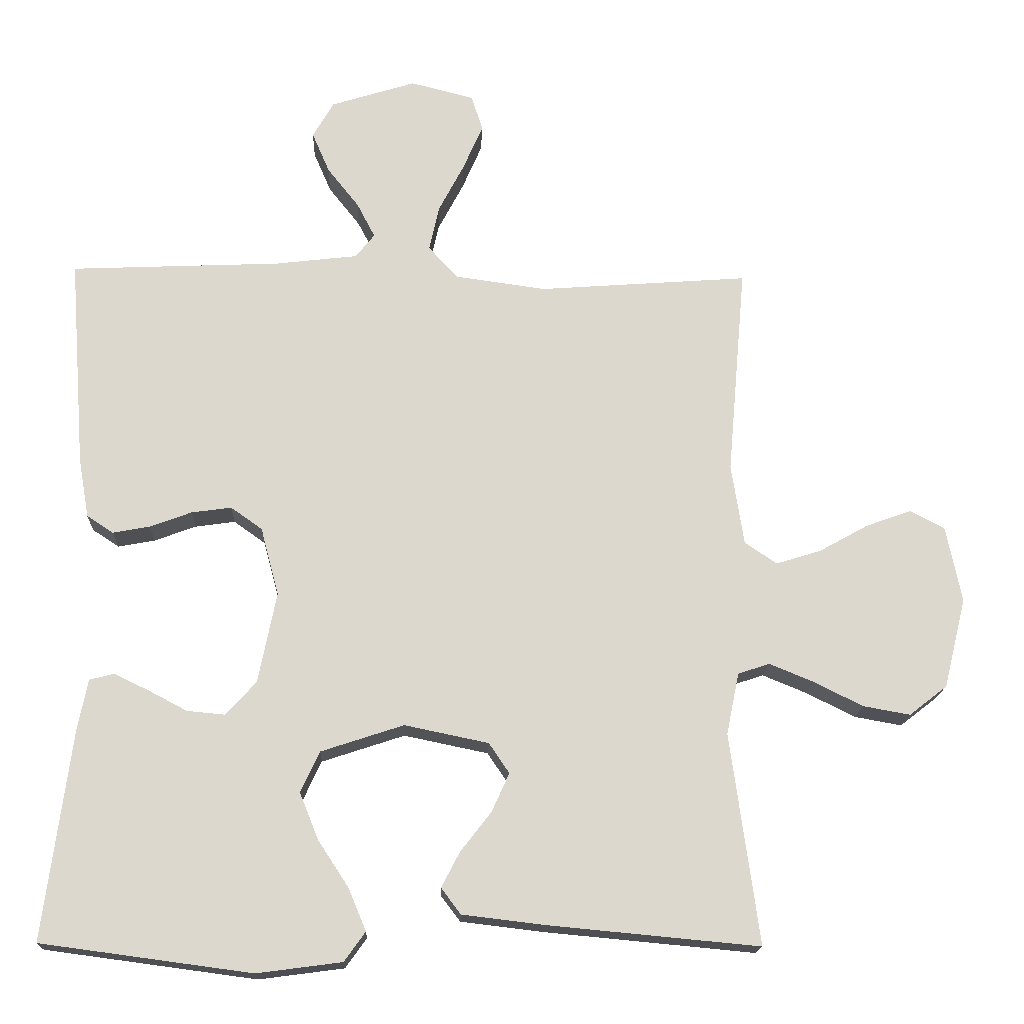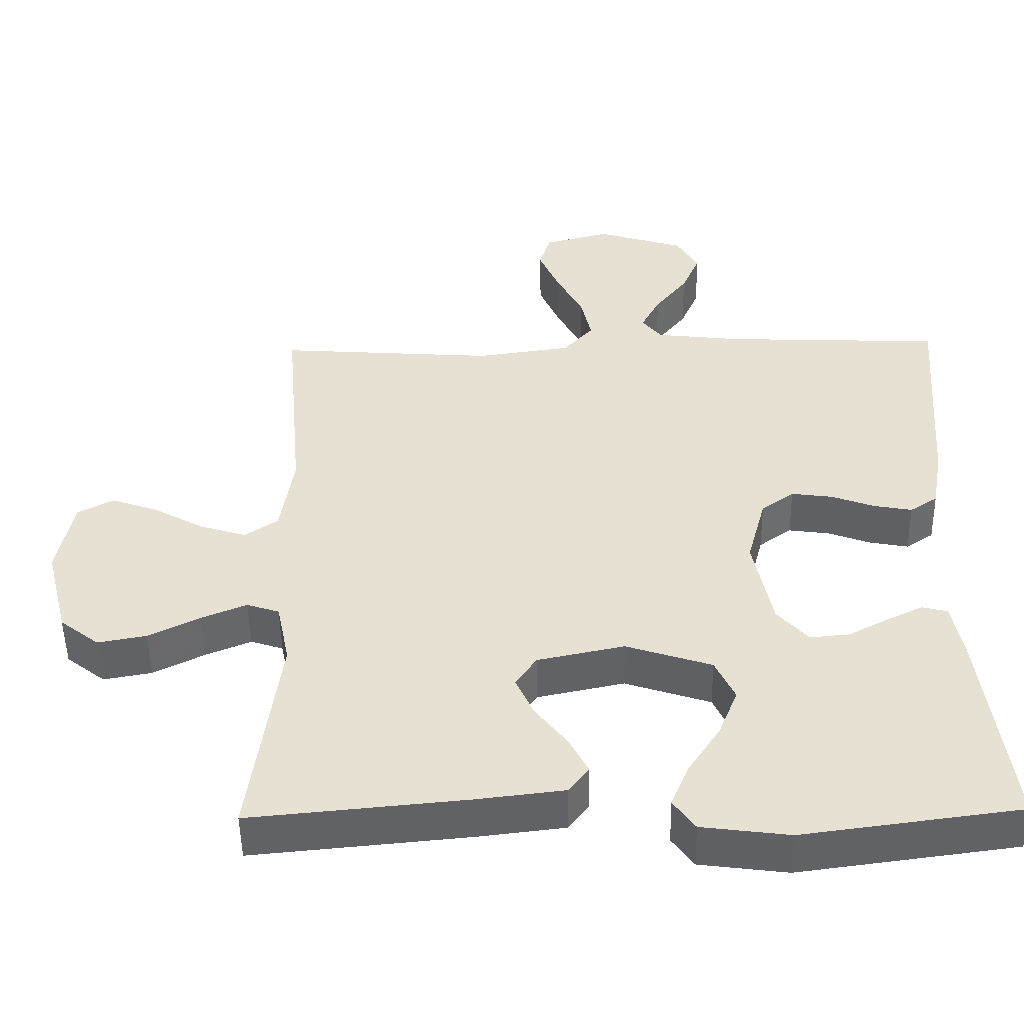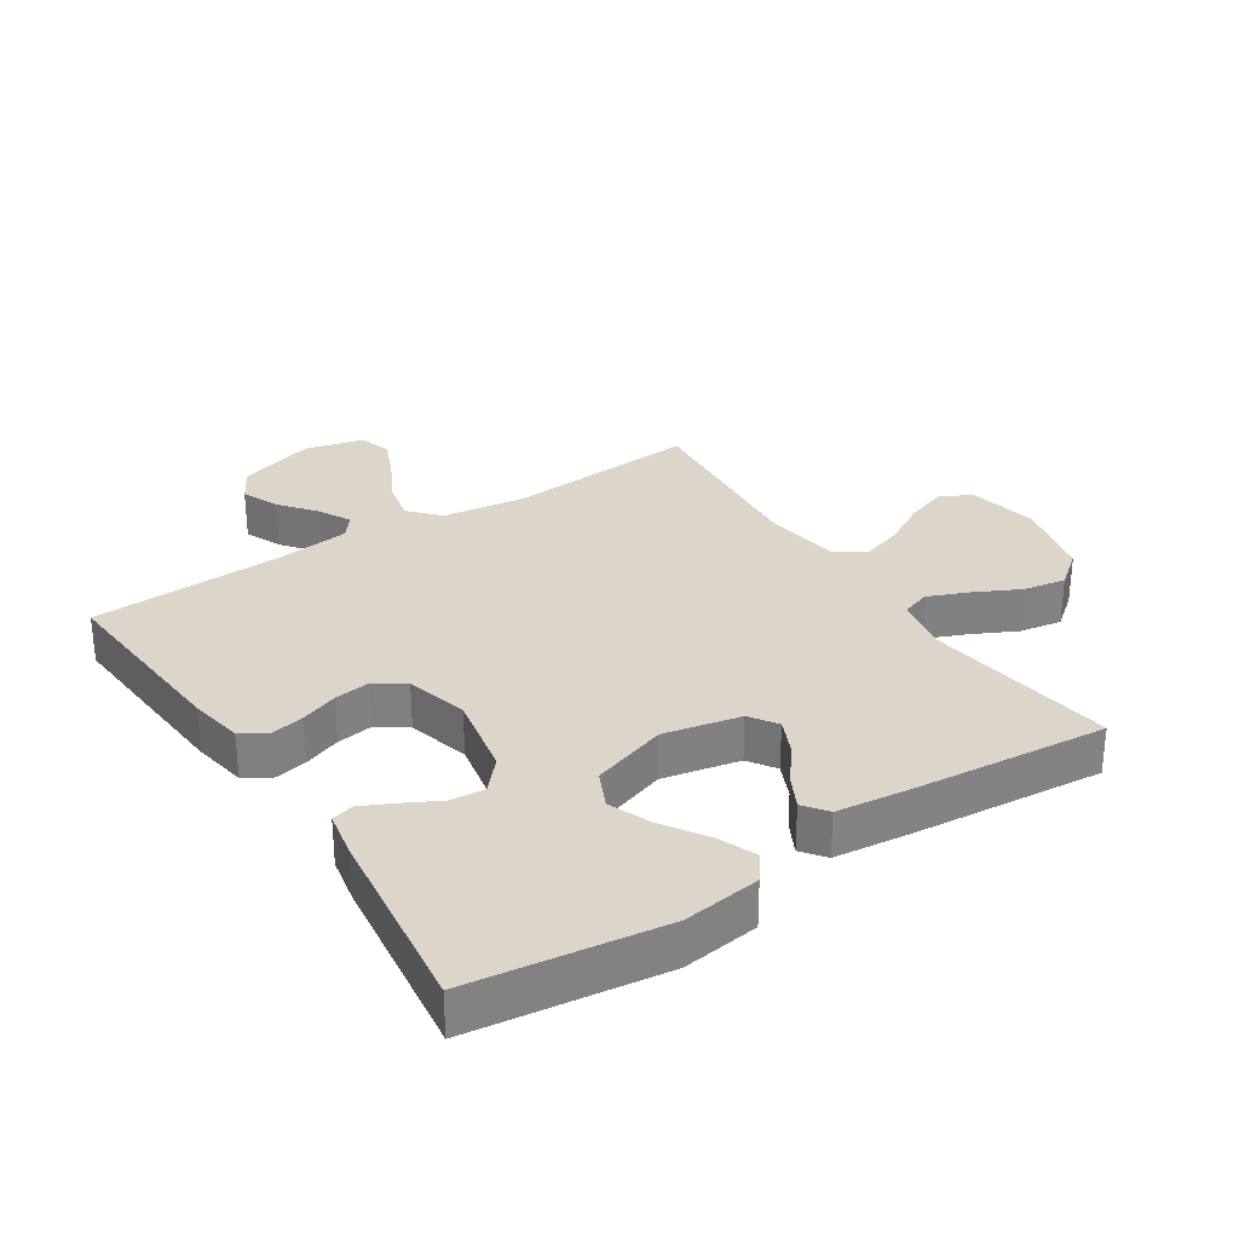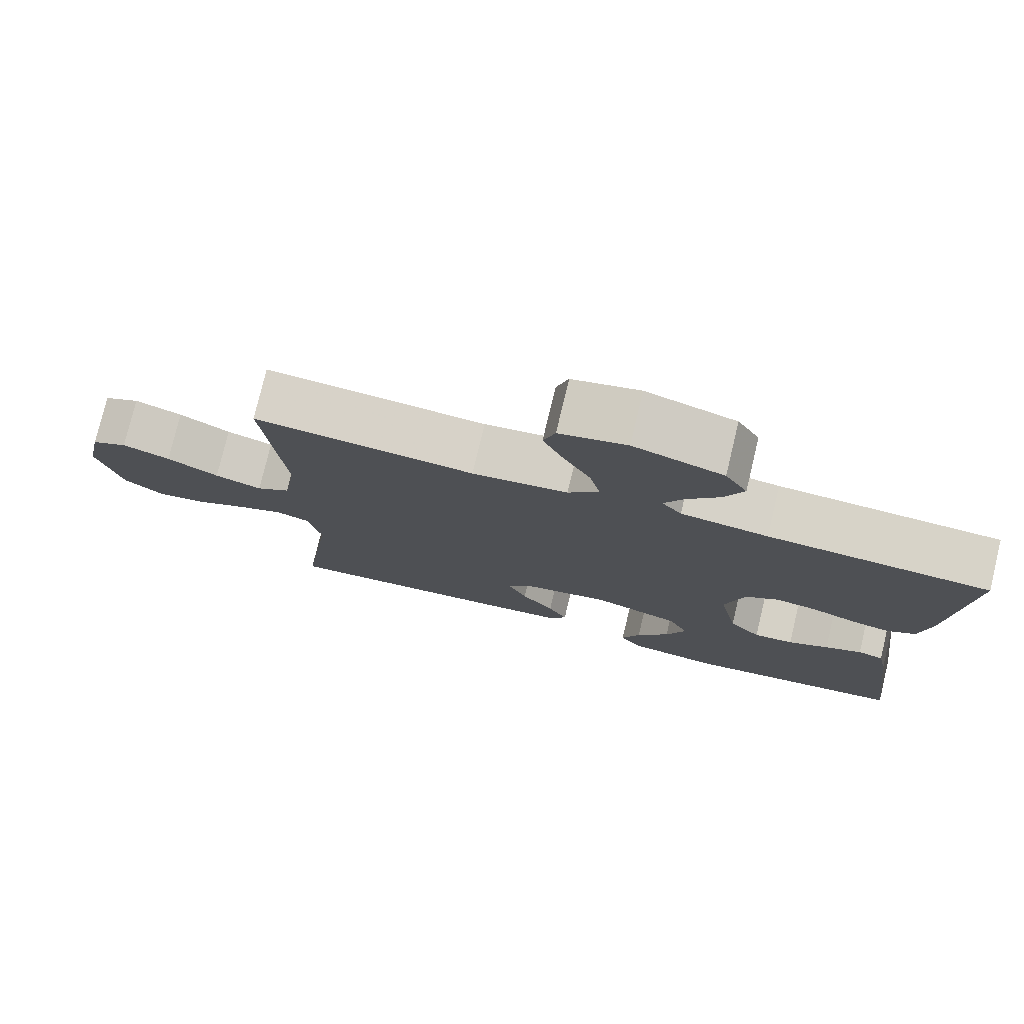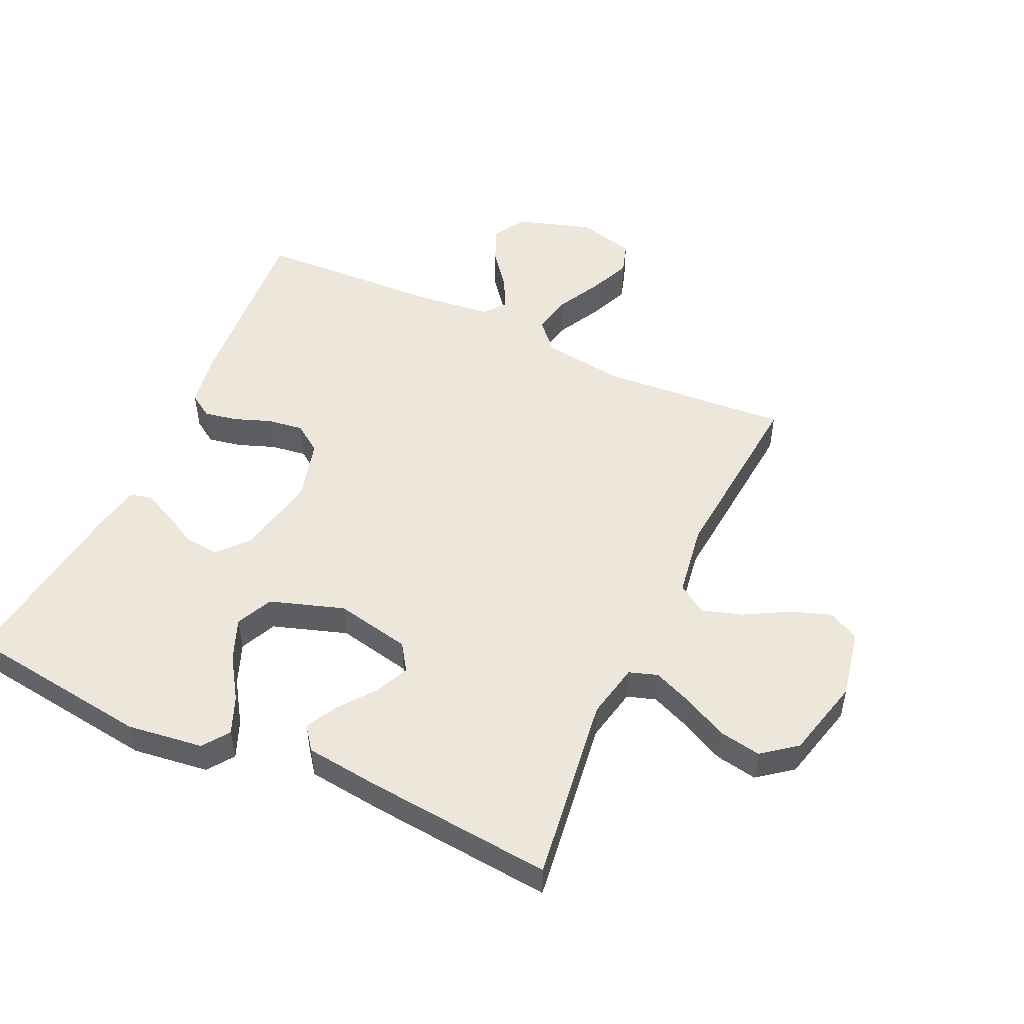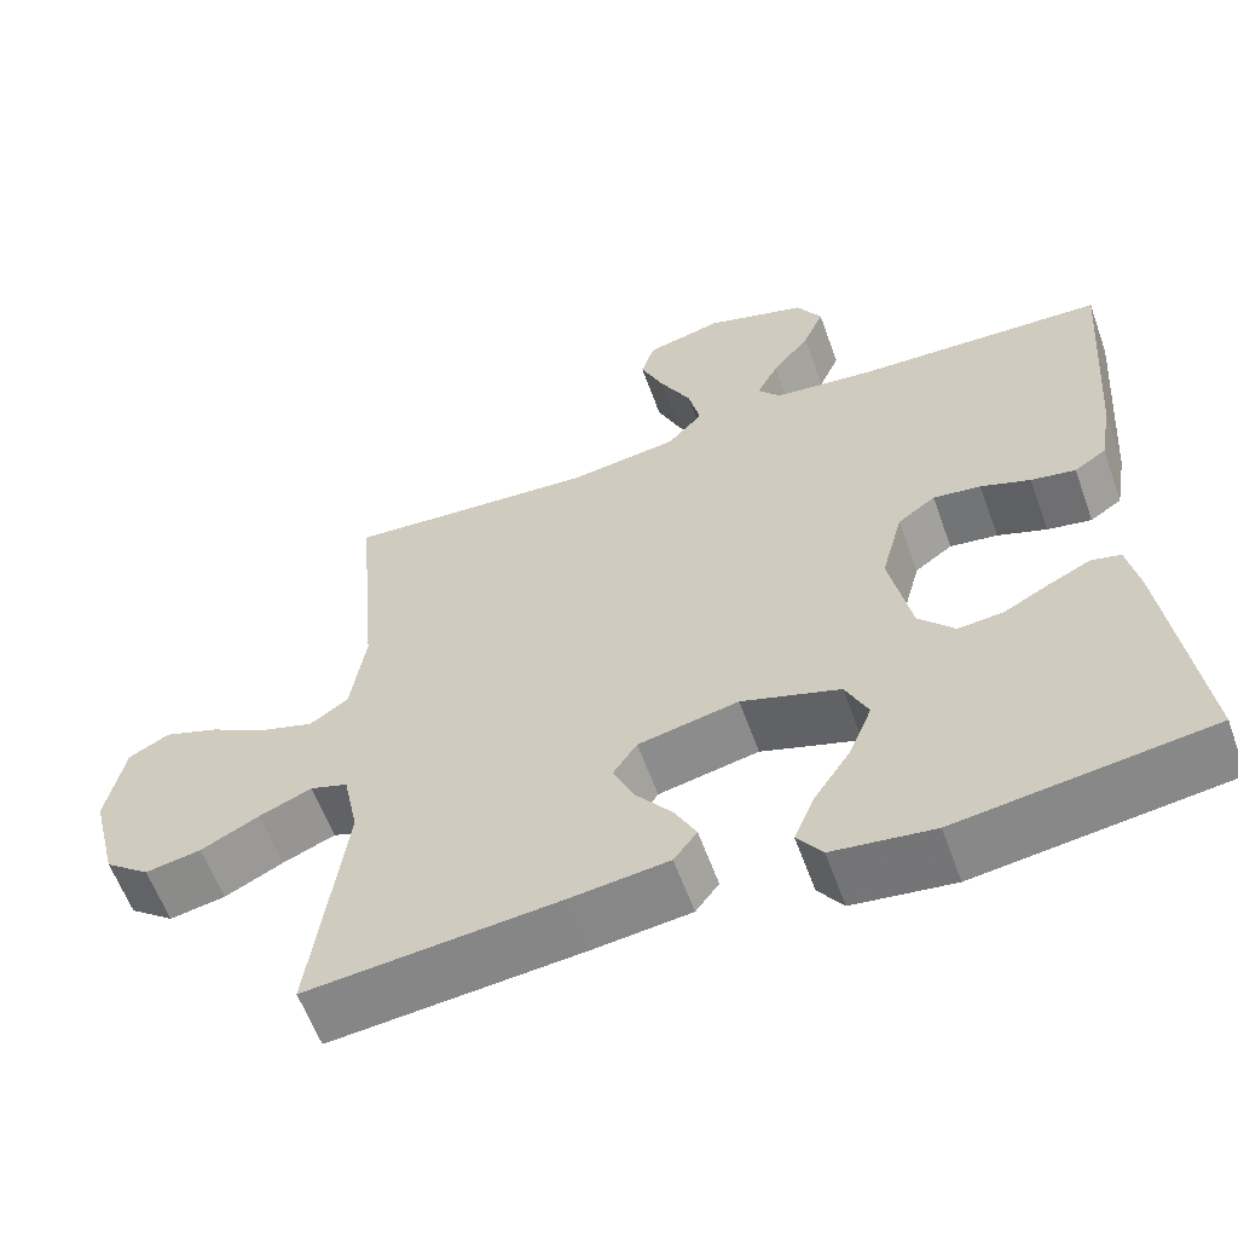
<metadata>
{"format":"obj","ext":"obj","renderer":"f3d","projection":"perspective","resolution":1024,"background":"white","views":[{"elev":-17.4,"azim":177.9,"up":"+Z"},{"elev":-50.0,"azim":1.0,"up":"+Z"},{"elev":30.1,"azim":146.8,"up":"+Y"},{"elev":77.4,"azim":13.5,"up":"+Z"},{"elev":50.8,"azim":-155.2,"up":"+Y"},{"elev":-59.9,"azim":19.8,"up":"+Z"}]}
</metadata>
<code>
v 0.5 0.07 -0.5
v 0.2 0.07 -0.54
v 0.079 0.07 -0.524
v 0.049 0.07 -0.482
v 0.074 0.07 -0.422
v 0.118 0.07 -0.355
v 0.145 0.07 -0.288
v 0.118 0.07 -0.23
v 0 0.07 -0.191
v -0.12 0.07 -0.216
v -0.149 0.07 -0.259
v -0.124 0.07 -0.314
v -0.08 0.07 -0.371
v -0.054 0.07 -0.421
v -0.082 0.07 -0.458
v -0.2 0.07 -0.472
v -0.5 0.07 -0.5
v -0.459 0.07 -0.2
v -0.477 0.07 -0.112
v -0.522 0.07 -0.097
v -0.585 0.07 -0.123
v -0.655 0.07 -0.158
v -0.722 0.07 -0.17
v -0.776 0.07 -0.128
v -0.808 0.07 0
v -0.786 0.07 0.109
v -0.737 0.07 0.135
v -0.672 0.07 0.112
v -0.602 0.07 0.073
v -0.538 0.07 0.053
v -0.492 0.07 0.084
v -0.474 0.07 0.2
v -0.5 0.07 0.5
v -0.2 0.07 0.478
v -0.07 0.07 0.496
v -0.028 0.07 0.542
v -0.042 0.07 0.606
v -0.079 0.07 0.677
v -0.107 0.07 0.742
v -0.091 0.07 0.793
v 0 0.07 0.816
v 0.121 0.07 0.778
v 0.151 0.07 0.726
v 0.126 0.07 0.668
v 0.081 0.07 0.611
v 0.055 0.07 0.561
v 0.082 0.07 0.527
v 0.2 0.07 0.513
v 0.5 0.07 0.5
v 0.477 0.07 0.2
v 0.462 0.07 0.114
v 0.424 0.07 0.089
v 0.371 0.07 0.099
v 0.312 0.07 0.121
v 0.255 0.07 0.129
v 0.21 0.07 0.097
v 0.184 0.07 0
v 0.21 0.07 -0.13
v 0.253 0.07 -0.178
v 0.307 0.07 -0.173
v 0.362 0.07 -0.144
v 0.412 0.07 -0.12
v 0.447 0.07 -0.129
v 0.461 0.07 -0.2
v 0.5 0 -0.5
v 0.2 0 -0.54
v 0.079 0 -0.524
v 0.049 0 -0.482
v 0.074 0 -0.422
v 0.118 0 -0.355
v 0.145 0 -0.288
v 0.118 0 -0.23
v 0 0 -0.191
v -0.12 0 -0.216
v -0.149 0 -0.259
v -0.124 0 -0.314
v -0.08 0 -0.371
v -0.054 0 -0.421
v -0.082 0 -0.458
v -0.2 0 -0.472
v -0.5 0 -0.5
v -0.459 0 -0.2
v -0.477 0 -0.112
v -0.522 0 -0.097
v -0.585 0 -0.123
v -0.655 0 -0.158
v -0.722 0 -0.17
v -0.776 0 -0.128
v -0.808 0 0
v -0.786 0 0.109
v -0.737 0 0.135
v -0.672 0 0.112
v -0.602 0 0.073
v -0.538 0 0.053
v -0.492 0 0.084
v -0.474 0 0.2
v -0.5 0 0.5
v -0.2 0 0.478
v -0.07 0 0.496
v -0.028 0 0.542
v -0.042 0 0.606
v -0.079 0 0.677
v -0.107 0 0.742
v -0.091 0 0.793
v 0 0 0.816
v 0.121 0 0.778
v 0.151 0 0.726
v 0.126 0 0.668
v 0.081 0 0.611
v 0.055 0 0.561
v 0.082 0 0.527
v 0.2 0 0.513
v 0.5 0 0.5
v 0.477 0 0.2
v 0.462 0 0.114
v 0.424 0 0.089
v 0.371 0 0.099
v 0.312 0 0.121
v 0.255 0 0.129
v 0.21 0 0.097
v 0.184 0 0
v 0.21 0 -0.13
v 0.253 0 -0.178
v 0.307 0 -0.173
v 0.362 0 -0.144
v 0.412 0 -0.12
v 0.447 0 -0.129
v 0.461 0 -0.2
f 60 61 62 63
f 60 63 64 1
f 51 52 53 54
f 51 54 55
f 48 49 50 51
f 47 48 51 55
f 46 47 55 56
f 42 43 44 45
f 42 45 46
f 41 42 46
f 40 41 46
f 37 38 39 40
f 37 40 46 56
f 32 33 34
f 31 32 34 35
f 26 27 28 29
f 26 29 30
f 25 26 30
f 24 25 30
f 21 22 23 24
f 20 21 24 30
f 19 20 30 31
f 15 16 17 18
f 12 13 14 15
f 11 12 15 18
f 10 11 18 19
f 3 4 5 6
f 3 6 7
f 2 3 7
f 59 60 1 2
f 58 59 2 7
f 57 58 7 8
f 36 37 56 57
f 35 36 57 8
f 31 35 8 9
f 9 10 19 31
f 127 126 125 124
f 65 128 127 124
f 118 117 116 115
f 119 118 115
f 115 114 113 112
f 119 115 112 111
f 120 119 111 110
f 109 108 107 106
f 110 109 106
f 110 106 105
f 110 105 104
f 104 103 102 101
f 120 110 104 101
f 98 97 96
f 99 98 96 95
f 93 92 91 90
f 94 93 90
f 94 90 89
f 94 89 88
f 88 87 86 85
f 94 88 85 84
f 95 94 84 83
f 82 81 80 79
f 79 78 77 76
f 82 79 76 75
f 83 82 75 74
f 70 69 68 67
f 71 70 67
f 71 67 66
f 66 65 124 123
f 71 66 123 122
f 72 71 122 121
f 121 120 101 100
f 72 121 100 99
f 73 72 99 95
f 95 83 74 73
f 1 65 66 2
f 2 66 67 3
f 3 67 68 4
f 4 68 69 5
f 5 69 70 6
f 6 70 71 7
f 7 71 72 8
f 8 72 73 9
f 9 73 74 10
f 10 74 75 11
f 11 75 76 12
f 12 76 77 13
f 13 77 78 14
f 14 78 79 15
f 15 79 80 16
f 16 80 81 17
f 17 81 82 18
f 18 82 83 19
f 19 83 84 20
f 20 84 85 21
f 21 85 86 22
f 22 86 87 23
f 23 87 88 24
f 24 88 89 25
f 25 89 90 26
f 26 90 91 27
f 27 91 92 28
f 28 92 93 29
f 29 93 94 30
f 30 94 95 31
f 31 95 96 32
f 32 96 97 33
f 33 97 98 34
f 34 98 99 35
f 35 99 100 36
f 36 100 101 37
f 37 101 102 38
f 38 102 103 39
f 39 103 104 40
f 40 104 105 41
f 41 105 106 42
f 42 106 107 43
f 43 107 108 44
f 44 108 109 45
f 45 109 110 46
f 46 110 111 47
f 47 111 112 48
f 48 112 113 49
f 49 113 114 50
f 50 114 115 51
f 51 115 116 52
f 52 116 117 53
f 53 117 118 54
f 54 118 119 55
f 55 119 120 56
f 56 120 121 57
f 57 121 122 58
f 58 122 123 59
f 59 123 124 60
f 60 124 125 61
f 61 125 126 62
f 62 126 127 63
f 63 127 128 64
f 64 128 65 1

</code>
